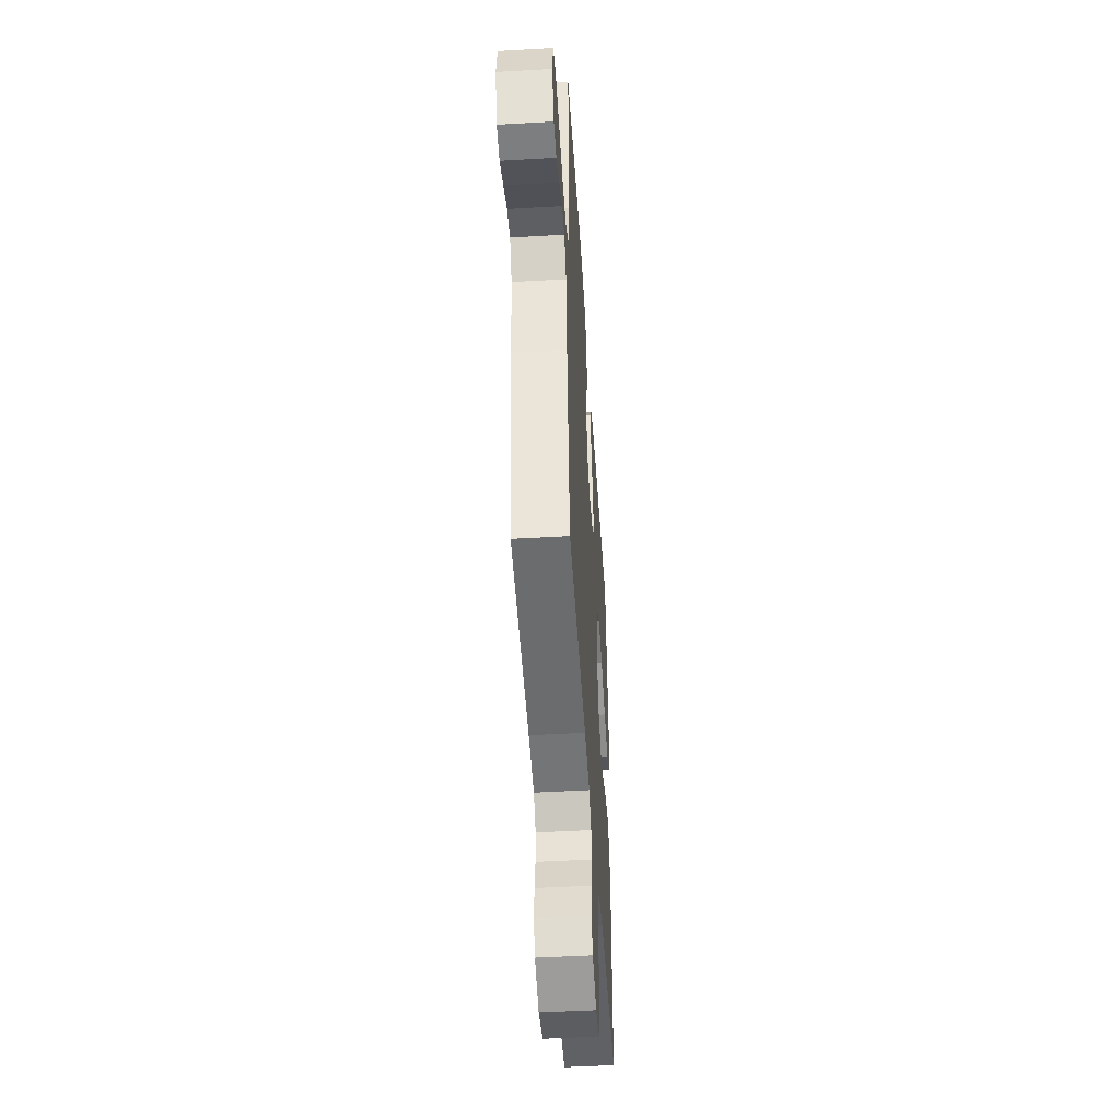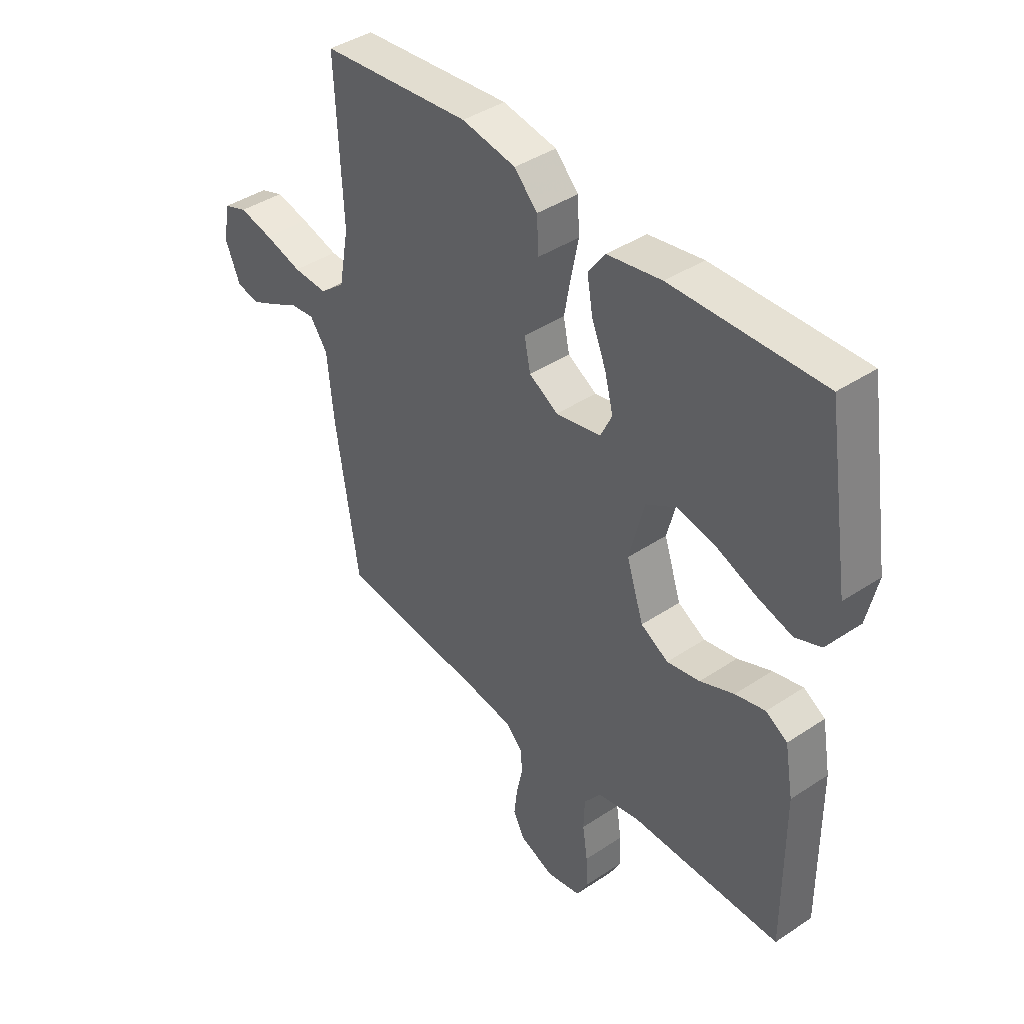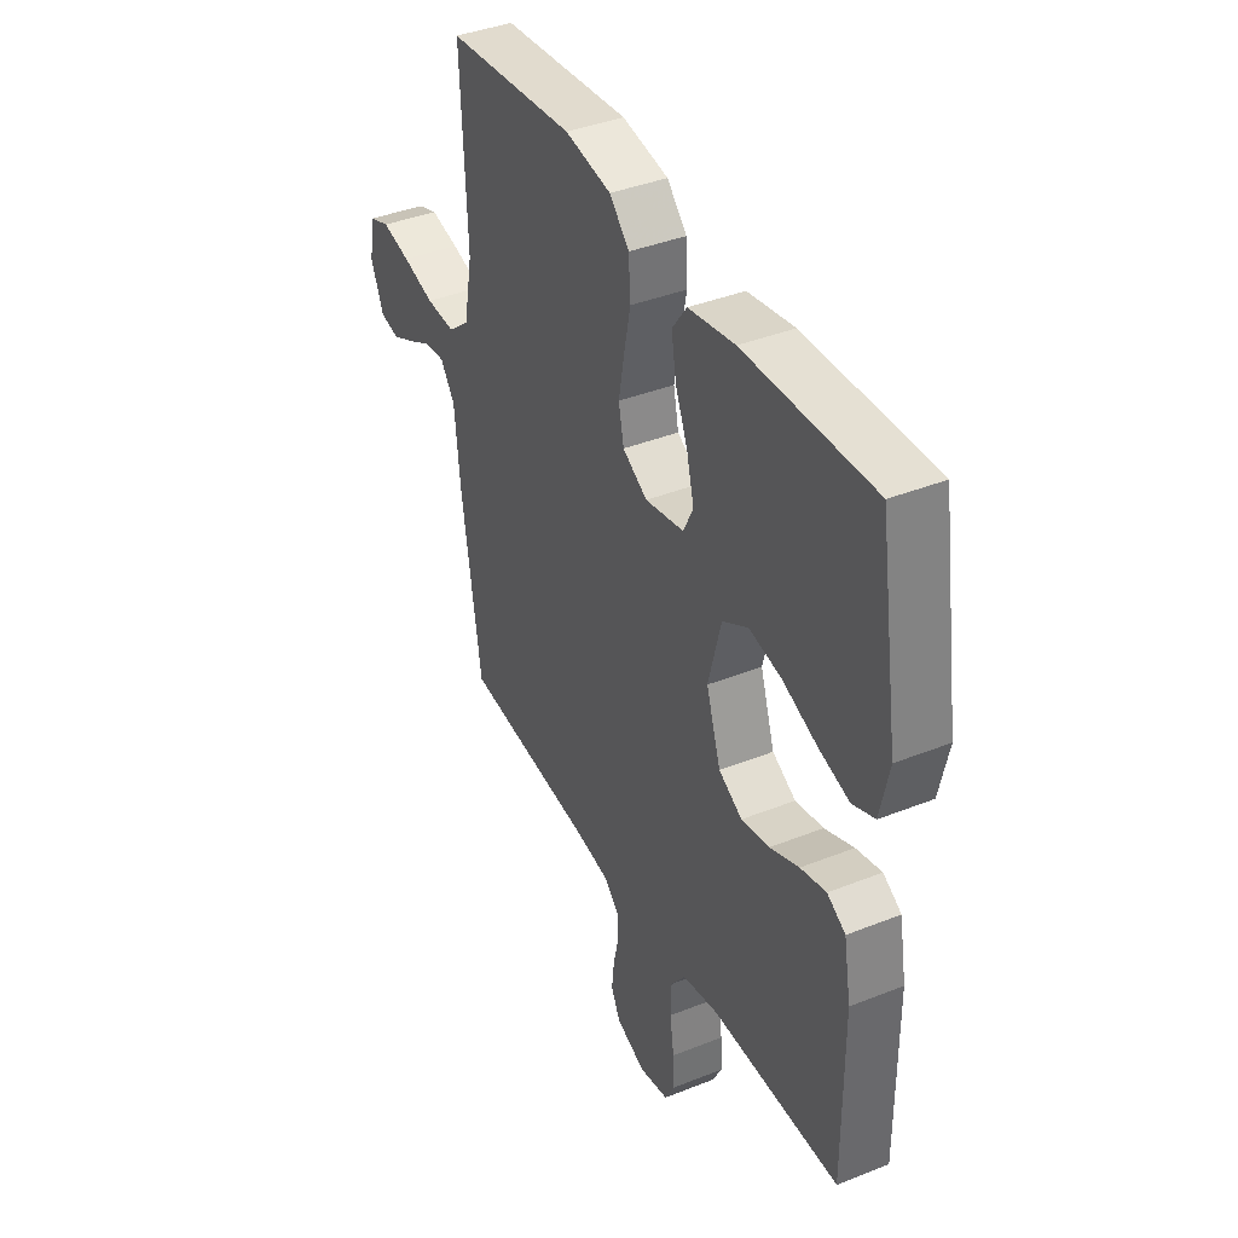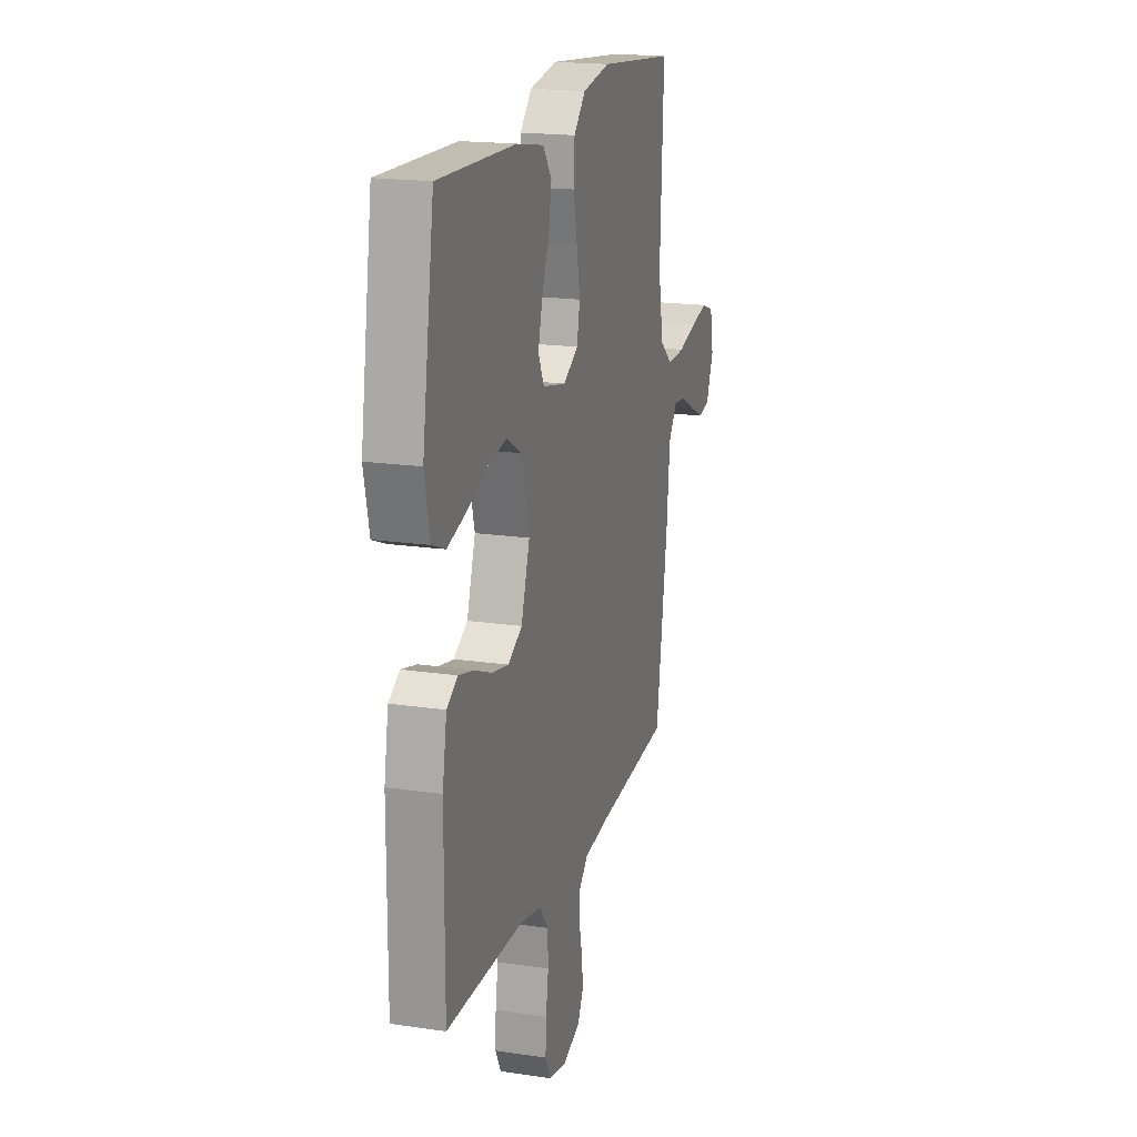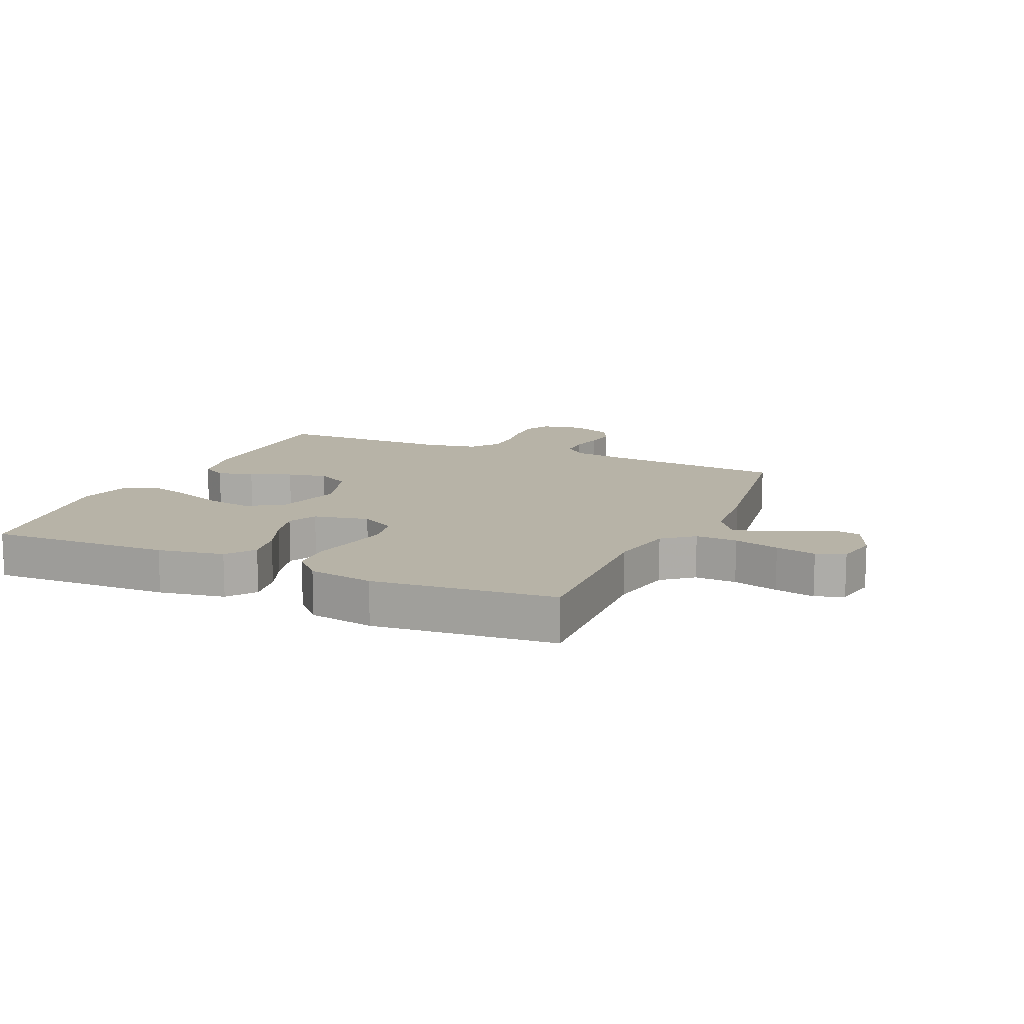
<metadata>
{"format":"obj","ext":"obj","renderer":"f3d","projection":"perspective","resolution":1024,"background":"white","views":[{"elev":-48.3,"azim":93.7,"up":"+Z"},{"elev":41.0,"azim":-129.1,"up":"+Z"},{"elev":39.7,"azim":-116.3,"up":"+Z"},{"elev":18.3,"azim":-74.0,"up":"+Z"},{"elev":12.6,"azim":23.9,"up":"+Y"}]}
</metadata>
<code>
v -0.5 0.07 0.5
v -0.2 0.07 0.491
v -0.091 0.07 0.472
v -0.057 0.07 0.425
v -0.068 0.07 0.36
v -0.097 0.07 0.289
v -0.114 0.07 0.223
v -0.091 0.07 0.175
v 0 0.07 0.156
v 0.058 0.07 0.19
v 0.07 0.07 0.249
v 0.057 0.07 0.321
v 0.042 0.07 0.395
v 0.046 0.07 0.462
v 0.092 0.07 0.51
v 0.2 0.07 0.529
v 0.5 0.07 0.5
v 0.486 0.07 0.2
v 0.506 0.07 0.091
v 0.556 0.07 0.05
v 0.625 0.07 0.053
v 0.7 0.07 0.074
v 0.767 0.07 0.089
v 0.814 0.07 0.072
v 0.828 0.07 0
v 0.798 0.07 -0.072
v 0.752 0.07 -0.081
v 0.698 0.07 -0.055
v 0.643 0.07 -0.026
v 0.594 0.07 -0.02
v 0.559 0.07 -0.069
v 0.546 0.07 -0.2
v 0.5 0.07 -0.5
v 0.2 0.07 -0.528
v 0.11 0.07 -0.541
v 0.074 0.07 -0.576
v 0.073 0.07 -0.624
v 0.085 0.07 -0.678
v 0.091 0.07 -0.731
v 0.069 0.07 -0.775
v 0 0.07 -0.803
v -0.069 0.07 -0.789
v -0.092 0.07 -0.746
v -0.089 0.07 -0.687
v -0.079 0.07 -0.621
v -0.081 0.07 -0.561
v -0.115 0.07 -0.516
v -0.2 0.07 -0.499
v -0.5 0.07 -0.5
v -0.499 0.07 -0.2
v -0.482 0.07 -0.104
v -0.439 0.07 -0.078
v -0.379 0.07 -0.093
v -0.311 0.07 -0.121
v -0.245 0.07 -0.134
v -0.19 0.07 -0.103
v -0.156 0.07 0
v -0.186 0.07 0.116
v -0.246 0.07 0.151
v -0.321 0.07 0.137
v -0.402 0.07 0.105
v -0.474 0.07 0.084
v -0.526 0.07 0.105
v -0.547 0.07 0.2
v -0.5 0 0.5
v -0.2 0 0.491
v -0.091 0 0.472
v -0.057 0 0.425
v -0.068 0 0.36
v -0.097 0 0.289
v -0.114 0 0.223
v -0.091 0 0.175
v 0 0 0.156
v 0.058 0 0.19
v 0.07 0 0.249
v 0.057 0 0.321
v 0.042 0 0.395
v 0.046 0 0.462
v 0.092 0 0.51
v 0.2 0 0.529
v 0.5 0 0.5
v 0.486 0 0.2
v 0.506 0 0.091
v 0.556 0 0.05
v 0.625 0 0.053
v 0.7 0 0.074
v 0.767 0 0.089
v 0.814 0 0.072
v 0.828 0 0
v 0.798 0 -0.072
v 0.752 0 -0.081
v 0.698 0 -0.055
v 0.643 0 -0.026
v 0.594 0 -0.02
v 0.559 0 -0.069
v 0.546 0 -0.2
v 0.5 0 -0.5
v 0.2 0 -0.528
v 0.11 0 -0.541
v 0.074 0 -0.576
v 0.073 0 -0.624
v 0.085 0 -0.678
v 0.091 0 -0.731
v 0.069 0 -0.775
v 0 0 -0.803
v -0.069 0 -0.789
v -0.092 0 -0.746
v -0.089 0 -0.687
v -0.079 0 -0.621
v -0.081 0 -0.561
v -0.115 0 -0.516
v -0.2 0 -0.499
v -0.5 0 -0.5
v -0.499 0 -0.2
v -0.482 0 -0.104
v -0.439 0 -0.078
v -0.379 0 -0.093
v -0.311 0 -0.121
v -0.245 0 -0.134
v -0.19 0 -0.103
v -0.156 0 0
v -0.186 0 0.116
v -0.246 0 0.151
v -0.321 0 0.137
v -0.402 0 0.105
v -0.474 0 0.084
v -0.526 0 0.105
v -0.547 0 0.2
f 60 61 62 63
f 59 60 63 64
f 51 52 53 54
f 51 54 55
f 48 49 50 51
f 47 48 51 55
f 46 47 55 56
f 42 43 44 45
f 42 45 46
f 41 42 46
f 37 38 39 40
f 36 37 40 41
f 31 32 33 34
f 30 31 34 35
f 26 27 28 29
f 24 25 26 29
f 24 29 30
f 21 22 23 24
f 21 24 30
f 20 21 30 35
f 15 16 17 18
f 15 18 19
f 12 13 14 15
f 11 12 15 19
f 10 11 19 20
f 3 4 5 6
f 3 6 7
f 2 3 7
f 59 64 1 2
f 58 59 2 7
f 57 58 7 8
f 56 57 8 9
f 36 41 46 56
f 20 35 36 56
f 9 10 20 56
f 127 126 125 124
f 128 127 124 123
f 118 117 116 115
f 119 118 115
f 115 114 113 112
f 119 115 112 111
f 120 119 111 110
f 109 108 107 106
f 110 109 106
f 110 106 105
f 104 103 102 101
f 105 104 101 100
f 98 97 96 95
f 99 98 95 94
f 93 92 91 90
f 93 90 89 88
f 94 93 88
f 88 87 86 85
f 94 88 85
f 99 94 85 84
f 82 81 80 79
f 83 82 79
f 79 78 77 76
f 83 79 76 75
f 84 83 75 74
f 70 69 68 67
f 71 70 67
f 71 67 66
f 66 65 128 123
f 71 66 123 122
f 72 71 122 121
f 73 72 121 120
f 120 110 105 100
f 120 100 99 84
f 120 84 74 73
f 1 65 66 2
f 2 66 67 3
f 3 67 68 4
f 4 68 69 5
f 5 69 70 6
f 6 70 71 7
f 7 71 72 8
f 8 72 73 9
f 9 73 74 10
f 10 74 75 11
f 11 75 76 12
f 12 76 77 13
f 13 77 78 14
f 14 78 79 15
f 15 79 80 16
f 16 80 81 17
f 17 81 82 18
f 18 82 83 19
f 19 83 84 20
f 20 84 85 21
f 21 85 86 22
f 22 86 87 23
f 23 87 88 24
f 24 88 89 25
f 25 89 90 26
f 26 90 91 27
f 27 91 92 28
f 28 92 93 29
f 29 93 94 30
f 30 94 95 31
f 31 95 96 32
f 32 96 97 33
f 33 97 98 34
f 34 98 99 35
f 35 99 100 36
f 36 100 101 37
f 37 101 102 38
f 38 102 103 39
f 39 103 104 40
f 40 104 105 41
f 41 105 106 42
f 42 106 107 43
f 43 107 108 44
f 44 108 109 45
f 45 109 110 46
f 46 110 111 47
f 47 111 112 48
f 48 112 113 49
f 49 113 114 50
f 50 114 115 51
f 51 115 116 52
f 52 116 117 53
f 53 117 118 54
f 54 118 119 55
f 55 119 120 56
f 56 120 121 57
f 57 121 122 58
f 58 122 123 59
f 59 123 124 60
f 60 124 125 61
f 61 125 126 62
f 62 126 127 63
f 63 127 128 64
f 64 128 65 1

</code>
